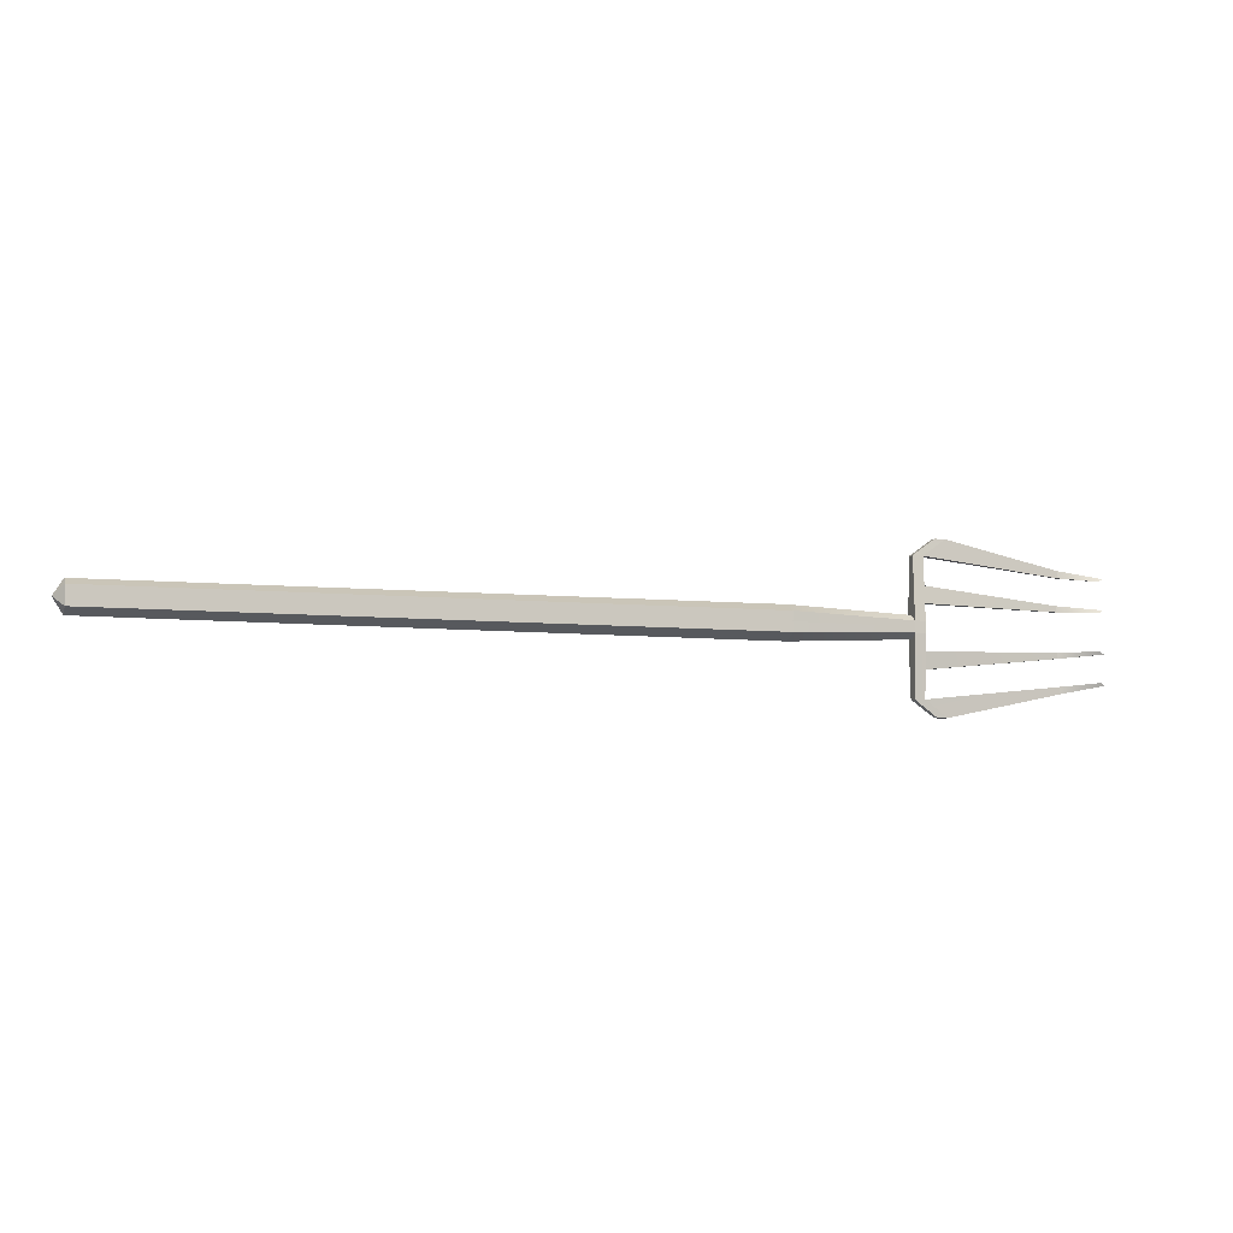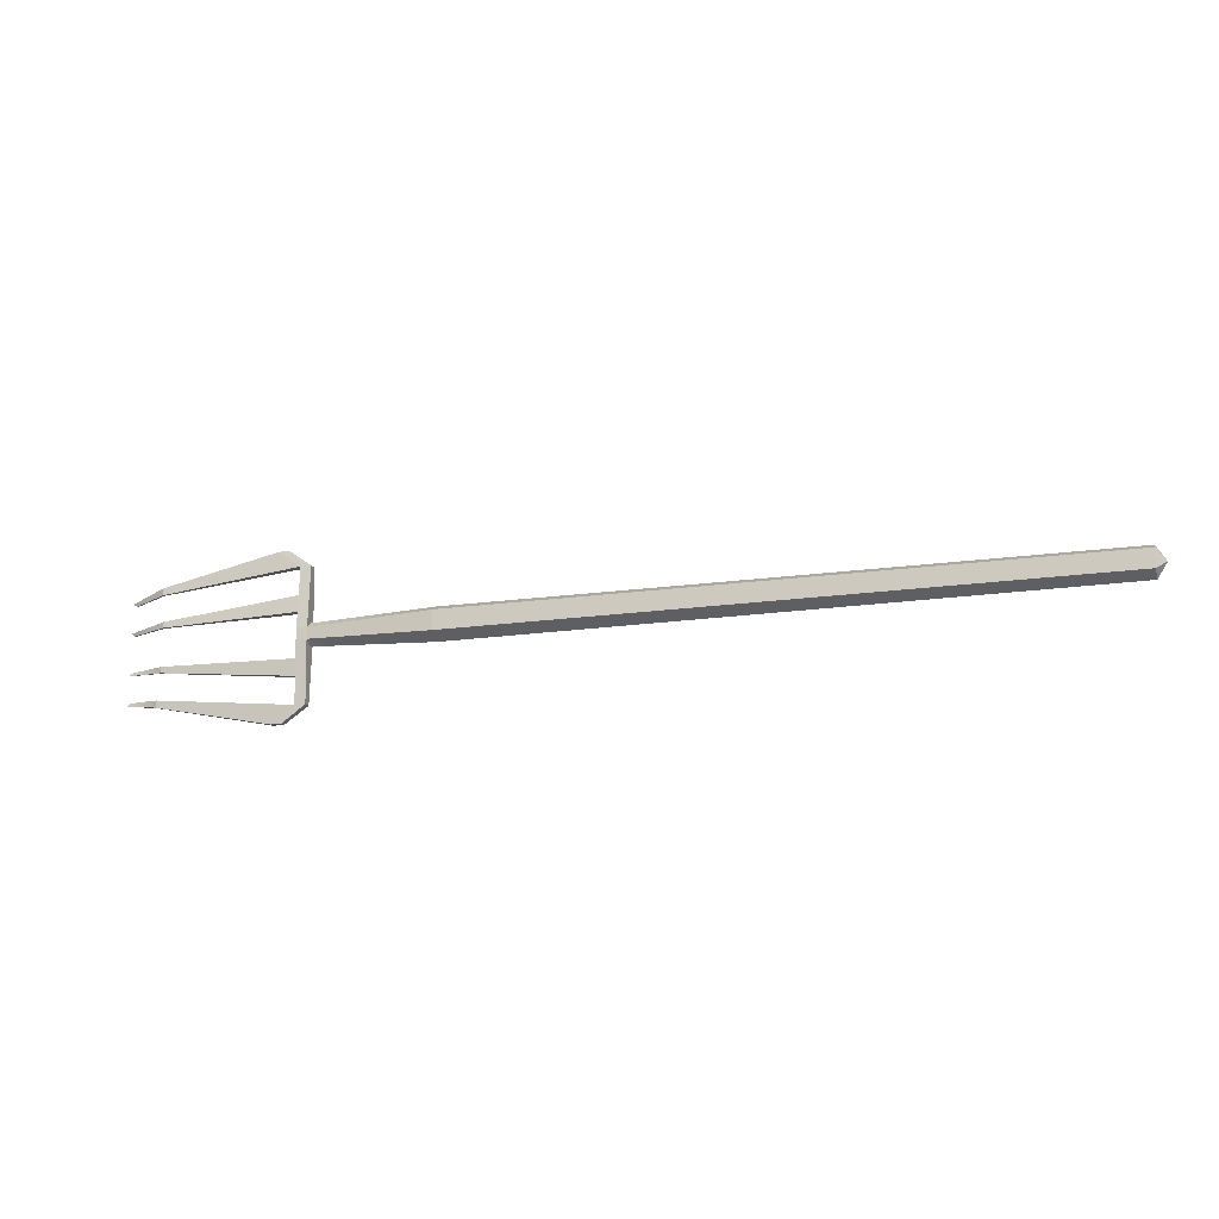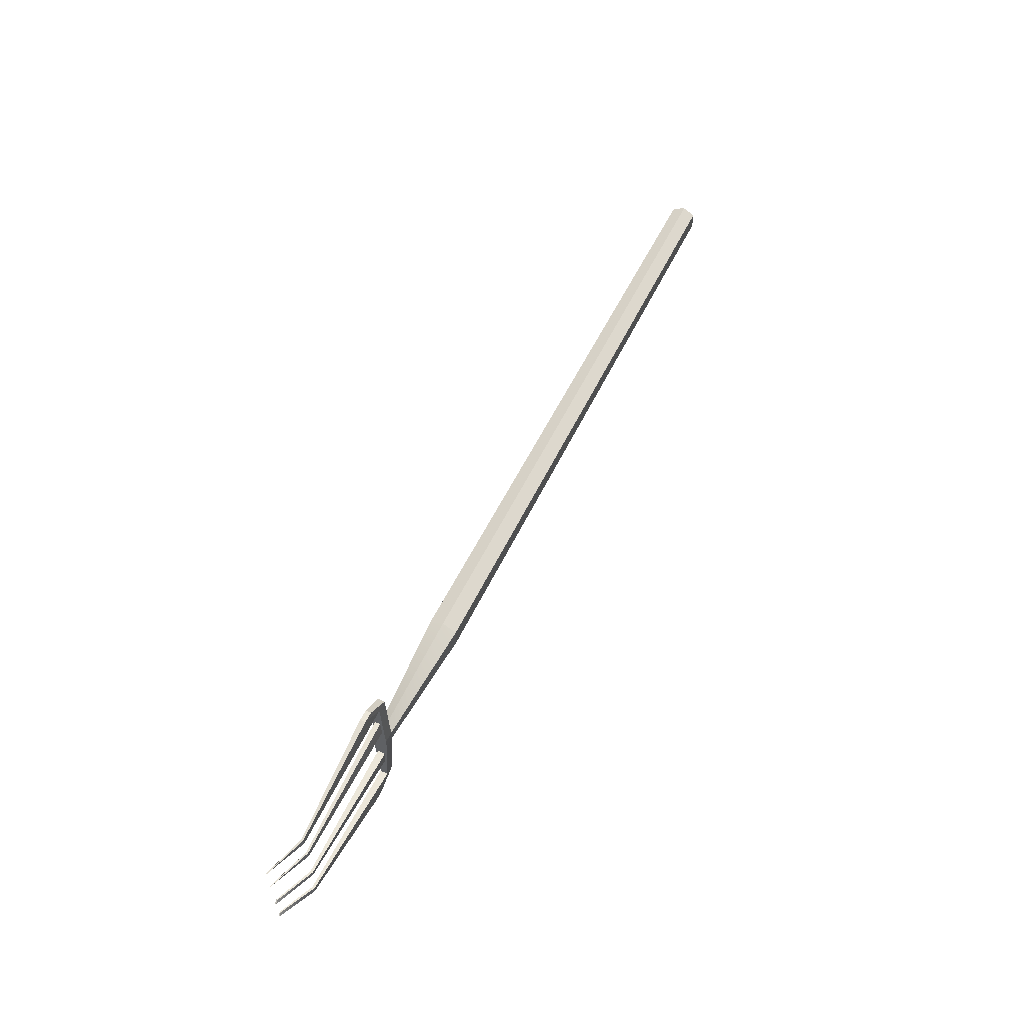
<metadata>
{"format":"obj","ext":"obj","renderer":"f3d","projection":"perspective","resolution":1024,"background":"white","views":[{"elev":-6.0,"azim":-19.2,"up":"+Z"},{"elev":-16.9,"azim":-163.5,"up":"+Z"},{"elev":55.6,"azim":115.5,"up":"+Z"}]}
</metadata>
<code>
o ToolFork
v 2.118 0.07946 0.1859
v 1.111 0.075 0.06076
v 1.111 0.1267 0.03493
v 1.688 0.065 0.3
v 2.118 0.07946 0.1859
v 1.604 0.08857 0.24
v 2.118 0.07946 0.1859
v 2.247 0.02196 0.1727
v 2.261 0.02137 0.1825
v 2.261 0.01807 0.1825
v 2.247 0.01748 0.1727
v 1.604 0.065 0.1407
v 1.604 0.085 0.1407
v 1.604 0.08857 0.08069
v 1.604 0.06143 0.08069
v 2.247 0.02196 0.06574
v 2.261 0.02137 0.07563
v 2.261 0.01807 0.07563
v 2.247 0.01748 0.06574
v 2.12 0.07134 0.2108
v 2.12 0.07866 0.2108
v 2.118 0.07946 0.1859
v 2.118 0.07054 0.1859
v 2.11 0.07146 0.09038
v 2.11 0.07854 0.09038
v 2.11 0.07962 0.06889
v 2.11 0.07038 0.06889
v 1.565 0.05 0.02039
v 1.565 0.075 0.04077
v 1.565 0.1 0.02039
v 1.604 0.05 0.02039
v 1.604 0.1 0.02039
v 1.649 0.065 0.3
v 1.649 0.085 0.3
v 2.118 0.07054 0.1859
v 1.688 0.085 0.3
v 2.118 0.07054 0.1859
v 1.565 0.06143 0.24
v 1.604 0.06143 0.24
v 1.565 0.08857 0.24
v 2.118 0.07054 0.1859
v 1.111 0.075 -0.06076
v 1.111 0.1267 -0.03493
v 1.111 0.1267 0
v 1.111 0.02334 0
v 2.261 0.02137 0.1825
v 1.688 0.085 -0.3
v 2.261 0.02137 0.1825
v 1.604 0.06143 -0.24
v 2.247 0.02196 -0.1727
v 2.261 0.02137 -0.1825
v 2.261 0.01807 -0.1825
v 2.247 0.01748 -0.1727
v 1.604 0.065 -0.1407
v 1.604 0.085 -0.1407
v 1.604 0.08857 -0.08069
v 1.604 0.06143 -0.08069
v 2.247 0.02196 -0.06574
v 2.261 0.02137 -0.07563
v 2.261 0.01807 -0.07563
v 2.247 0.01748 -0.06574
v 2.12 0.07134 -0.2108
v 2.12 0.07866 -0.2108
v 2.118 0.07946 -0.1859
v 2.118 0.07054 -0.1859
v 2.11 0.07146 -0.09038
v 2.11 0.07854 -0.09038
v 2.11 0.07962 -0.06889
v 2.11 0.07038 -0.06889
v 1.565 0.05 -0.02039
v 1.565 0.075 -0.04077
v 1.565 0.1 -0.02039
v 1.604 0.05 -0.02039
v 1.604 0.1 -0.02039
v 1.565 0.1 0
v 1.649 0.065 -0.3
v 1.649 0.085 -0.3
v 1.565 0.05 0
v 1.688 0.065 -0.3
v 2.261 0.01807 0.1825
v 1.604 0.05 0
v 1.604 0.1 0
v 1.604 0.08857 -0.24
v 1.565 0.06143 -0.24
v 2.261 0.01807 0.1825
v 1.565 0.08857 -0.24
v -1.176 0.03021 0.03266
v 1.114 0.02334 0.03493
v -1.176 0.075 0.05506
v 2.12 0.07134 0.2108
v -1.176 0.1198 0.03266
v 2.12 0.07134 0.2108
v -1.212 0.075 -0.001182
v -1.176 0.03021 0
v -1.176 0.03021 -0.03266
v 1.114 0.02334 -0.03493
v -1.176 0.075 -0.05506
v 2.12 0.07134 0.2108
v -1.176 0.1198 -0.03266
v 2.12 0.07866 0.2108
v -1.176 0.1198 0
v -1.212 0.075 0.001182
v 2.12 0.07866 0.2108
v 2.12 0.07866 0.2108
v 2.247 0.02196 0.1727
v 2.247 0.02196 0.1727
v 2.247 0.01748 0.1727
v 2.247 0.01748 0.1727
v 2.11 0.07854 0.09038
v 2.11 0.07854 0.09038
v 2.11 0.07854 0.09038
v 2.11 0.07146 0.09038
v 2.11 0.07146 0.09038
v 2.11 0.07146 0.09038
v 2.261 0.01807 0.07563
v 2.261 0.01807 0.07563
v 2.261 0.02137 0.07563
v 2.261 0.02137 0.07563
v 2.11 0.07038 0.06889
v 2.11 0.07038 0.06889
v 2.11 0.07038 0.06889
v 2.11 0.07962 0.06889
v 2.11 0.07962 0.06889
v 2.11 0.07962 0.06889
v 2.247 0.02196 0.06574
v 2.247 0.02196 0.06574
v 2.247 0.01748 0.06574
v 2.247 0.01748 0.06574
v 1.688 0.065 0.3
v 1.688 0.065 0.3
v 1.688 0.065 0.3
v 1.604 0.08857 0.24
v 1.604 0.08857 0.24
v 1.604 0.08857 0.24
v 1.604 0.08857 0.24
v 1.604 0.065 0.1407
v 1.604 0.06143 0.08069
v 1.604 0.08857 0.08069
v 1.604 0.085 0.1407
v 1.565 0.1 0
v 1.565 0.1 0
v 1.565 0.1 0
v 1.565 0.1 0.02039
v 1.565 0.1 0.02039
v 1.565 0.1 0.02039
v 1.565 0.1 0.02039
v 1.604 0.1 0.02039
v 1.604 0.1 0.02039
v 1.604 0.1 0.02039
v 1.604 0.1 0
v 1.604 0.1 0
v 1.604 0.1 0
v 1.111 0.1267 0.03493
v 1.111 0.1267 0.03493
v 1.111 0.1267 0.03493
v 1.111 0.075 0.06076
v 1.111 0.075 0.06076
v 1.111 0.075 0.06076
v 1.565 0.075 0.04077
v 1.111 0.1267 0
v 1.111 0.1267 0
v 1.111 0.1267 0
v 1.565 0.08857 0.24
v 1.565 0.08857 0.24
v 1.565 0.08857 0.24
v 1.565 0.05 0.02039
v 1.565 0.05 0.02039
v 1.565 0.05 0.02039
v 1.565 0.05 0.02039
v 1.604 0.05 0.02039
v 1.604 0.05 0.02039
v 1.604 0.05 0.02039
v 1.604 0.05 0
v 1.604 0.05 0
v 1.604 0.05 0
v 1.604 0.06143 0.24
v 1.604 0.06143 0.24
v 1.604 0.06143 0.24
v 1.604 0.06143 0.24
v 1.688 0.085 0.3
v 1.688 0.085 0.3
v 1.688 0.085 0.3
v 1.649 0.085 0.3
v 1.649 0.085 0.3
v 1.649 0.065 0.3
v 1.649 0.065 0.3
v 1.565 0.06143 0.24
v 1.565 0.06143 0.24
v 1.565 0.06143 0.24
v 1.565 0.05 0
v 1.565 0.05 0
v 1.565 0.05 0
v 1.111 0.02334 0
v 1.111 0.02334 0
v 1.111 0.02334 0
v 2.12 0.07866 -0.2108
v 2.12 0.07866 -0.2108
v 2.12 0.07866 -0.2108
v 2.261 0.02137 -0.1825
v 2.261 0.02137 -0.1825
v 2.261 0.01807 -0.1825
v 2.261 0.01807 -0.1825
v 2.12 0.07134 -0.2108
v 2.12 0.07134 -0.2108
v 2.12 0.07134 -0.2108
v 2.118 0.07054 -0.1859
v 2.118 0.07054 -0.1859
v 2.118 0.07054 -0.1859
v 2.247 0.01748 -0.1727
v 2.247 0.01748 -0.1727
v 2.247 0.02196 -0.1727
v 2.247 0.02196 -0.1727
v 2.118 0.07946 -0.1859
v 2.118 0.07946 -0.1859
v 2.118 0.07946 -0.1859
v 2.11 0.07854 -0.09038
v 2.11 0.07854 -0.09038
v 2.11 0.07854 -0.09038
v 2.261 0.02137 -0.07563
v 2.261 0.02137 -0.07563
v 2.261 0.01807 -0.07563
v 2.261 0.01807 -0.07563
v 2.11 0.07146 -0.09038
v 2.11 0.07146 -0.09038
v 2.11 0.07146 -0.09038
v 2.11 0.07038 -0.06889
v 2.11 0.07038 -0.06889
v 2.11 0.07038 -0.06889
v 2.247 0.01748 -0.06574
v 2.247 0.01748 -0.06574
v 2.247 0.02196 -0.06574
v 2.247 0.02196 -0.06574
v 2.11 0.07962 -0.06889
v 2.11 0.07962 -0.06889
v 2.11 0.07962 -0.06889
v 1.604 0.06143 -0.24
v 1.604 0.06143 -0.24
v 1.604 0.06143 -0.24
v 1.604 0.06143 -0.24
v 1.688 0.085 -0.3
v 1.688 0.085 -0.3
v 1.688 0.085 -0.3
v 1.604 0.065 -0.1407
v 1.604 0.06143 -0.08069
v 1.604 0.08857 -0.08069
v 1.604 0.085 -0.1407
v 1.604 0.1 -0.02039
v 1.604 0.1 -0.02039
v 1.604 0.1 -0.02039
v 1.565 0.1 -0.02039
v 1.565 0.1 -0.02039
v 1.565 0.1 -0.02039
v 1.565 0.1 -0.02039
v 1.111 0.1267 -0.03493
v 1.111 0.1267 -0.03493
v 1.111 0.1267 -0.03493
v 1.565 0.075 -0.04077
v 1.111 0.075 -0.06076
v 1.111 0.075 -0.06076
v 1.111 0.075 -0.06076
v 1.565 0.05 -0.02039
v 1.565 0.05 -0.02039
v 1.565 0.05 -0.02039
v 1.565 0.05 -0.02039
v 1.604 0.05 -0.02039
v 1.604 0.05 -0.02039
v 1.604 0.05 -0.02039
v 1.604 0.08857 -0.24
v 1.604 0.08857 -0.24
v 1.604 0.08857 -0.24
v 1.604 0.08857 -0.24
v 1.688 0.065 -0.3
v 1.688 0.065 -0.3
v 1.688 0.065 -0.3
v 1.649 0.065 -0.3
v 1.649 0.065 -0.3
v 1.649 0.085 -0.3
v 1.649 0.085 -0.3
v 1.565 0.06143 -0.24
v 1.565 0.06143 -0.24
v 1.565 0.06143 -0.24
v 1.565 0.08857 -0.24
v 1.565 0.08857 -0.24
v 1.565 0.08857 -0.24
v 1.114 0.02334 0.03493
v 1.114 0.02334 0.03493
v 1.114 0.02334 0.03493
v -1.176 0.03021 0.03266
v -1.176 0.03021 0.03266
v -1.176 0.03021 0.03266
v -1.176 0.03021 0
v -1.176 0.03021 0
v -1.176 0.03021 0
v -1.176 0.075 0.05506
v -1.176 0.075 0.05506
v -1.176 0.075 0.05506
v -1.176 0.1198 0.03266
v -1.176 0.1198 0.03266
v -1.176 0.1198 0.03266
v -1.212 0.075 -0.001182
v -1.212 0.075 -0.001182
v -1.212 0.075 -0.001182
v -1.176 0.1198 0
v -1.176 0.1198 0
v -1.176 0.1198 0
v -1.176 0.03021 -0.03266
v -1.176 0.03021 -0.03266
v -1.176 0.03021 -0.03266
v 1.114 0.02334 -0.03493
v 1.114 0.02334 -0.03493
v 1.114 0.02334 -0.03493
v -1.176 0.075 -0.05506
v -1.176 0.075 -0.05506
v -1.176 0.075 -0.05506
v -1.176 0.1198 -0.03266
v -1.176 0.1198 -0.03266
v -1.176 0.1198 -0.03266
v -1.212 0.075 0.001182
v -1.212 0.075 0.001182
v -1.212 0.075 0.001182
f 98 48 104
f 41 105 107
f 103 106 5
f 92 108 80
f 112 117 109
f 119 125 127
f 110 126 123
f 113 128 116
f 17 19 16
f 9 11 8
f 129 35 90
f 181 1 132
f 178 22 23
f 182 20 21
f 137 114 136
f 138 111 124
f 15 26 27
f 12 25 13
f 143 150 140
f 156 144 153
f 160 146 141
f 286 29 157
f 173 148 170
f 134 31 149
f 131 183 186
f 179 33 38
f 135 34 36
f 190 172 167
f 185 163 188
f 287 191 169
f 168 164 145
f 30 6 32
f 171 187 28
f 199 203 196
f 206 211 213
f 212 197 214
f 204 210 207
f 219 223 216
f 226 231 233
f 232 217 234
f 224 230 227
f 58 60 59
f 50 52 51
f 273 208 236
f 215 240 269
f 65 270 237
f 63 274 241
f 225 244 243
f 245 218 246
f 57 68 56
f 67 54 55
f 152 250 142
f 251 258 254
f 161 253 255
f 71 310 259
f 248 175 265
f 271 267 238
f 272 278 242
f 76 239 281
f 83 77 86
f 266 192 262
f 282 276 279
f 311 78 194
f 263 284 280
f 268 72 249
f 84 73 70
f 195 288 293
f 87 158 296
f 2 299 89
f 300 298 303
f 297 301 295
f 294 302 290
f 289 93 291
f 91 162 305
f 307 45 94
f 95 260 96
f 317 42 97
f 318 304 316
f 315 313 319
f 312 308 320
f 306 292 102
f 99 44 43
f 98 85 48
f 41 7 105
f 103 46 106
f 92 37 108
f 112 115 117
f 119 122 125
f 110 118 126
f 113 120 128
f 17 18 19
f 9 10 11
f 129 177 35
f 181 100 1
f 178 133 22
f 182 130 20
f 137 121 114
f 138 139 111
f 15 14 26
f 12 24 25
f 143 147 150
f 156 159 144
f 160 154 146
f 286 166 29
f 173 151 148
f 134 39 31
f 131 180 183
f 179 4 33
f 135 165 34
f 190 174 172
f 185 184 163
f 287 193 191
f 168 189 164
f 30 40 6
f 171 176 187
f 199 201 203
f 206 209 211
f 212 200 197
f 204 202 210
f 219 221 223
f 226 229 231
f 232 220 217
f 224 222 230
f 58 61 60
f 50 53 52
f 273 205 208
f 215 198 240
f 65 64 270
f 63 62 274
f 225 228 244
f 245 235 218
f 57 69 68
f 67 66 54
f 152 247 250
f 251 257 258
f 161 75 253
f 71 261 310
f 248 82 175
f 271 74 267
f 272 275 278
f 76 79 239
f 83 47 77
f 266 81 192
f 282 277 276
f 311 264 78
f 263 252 284
f 268 283 72
f 84 49 73
f 195 285 288
f 87 88 158
f 2 155 299
f 91 3 162
f 307 309 45
f 95 314 260
f 317 256 42
f 99 101 44

</code>
